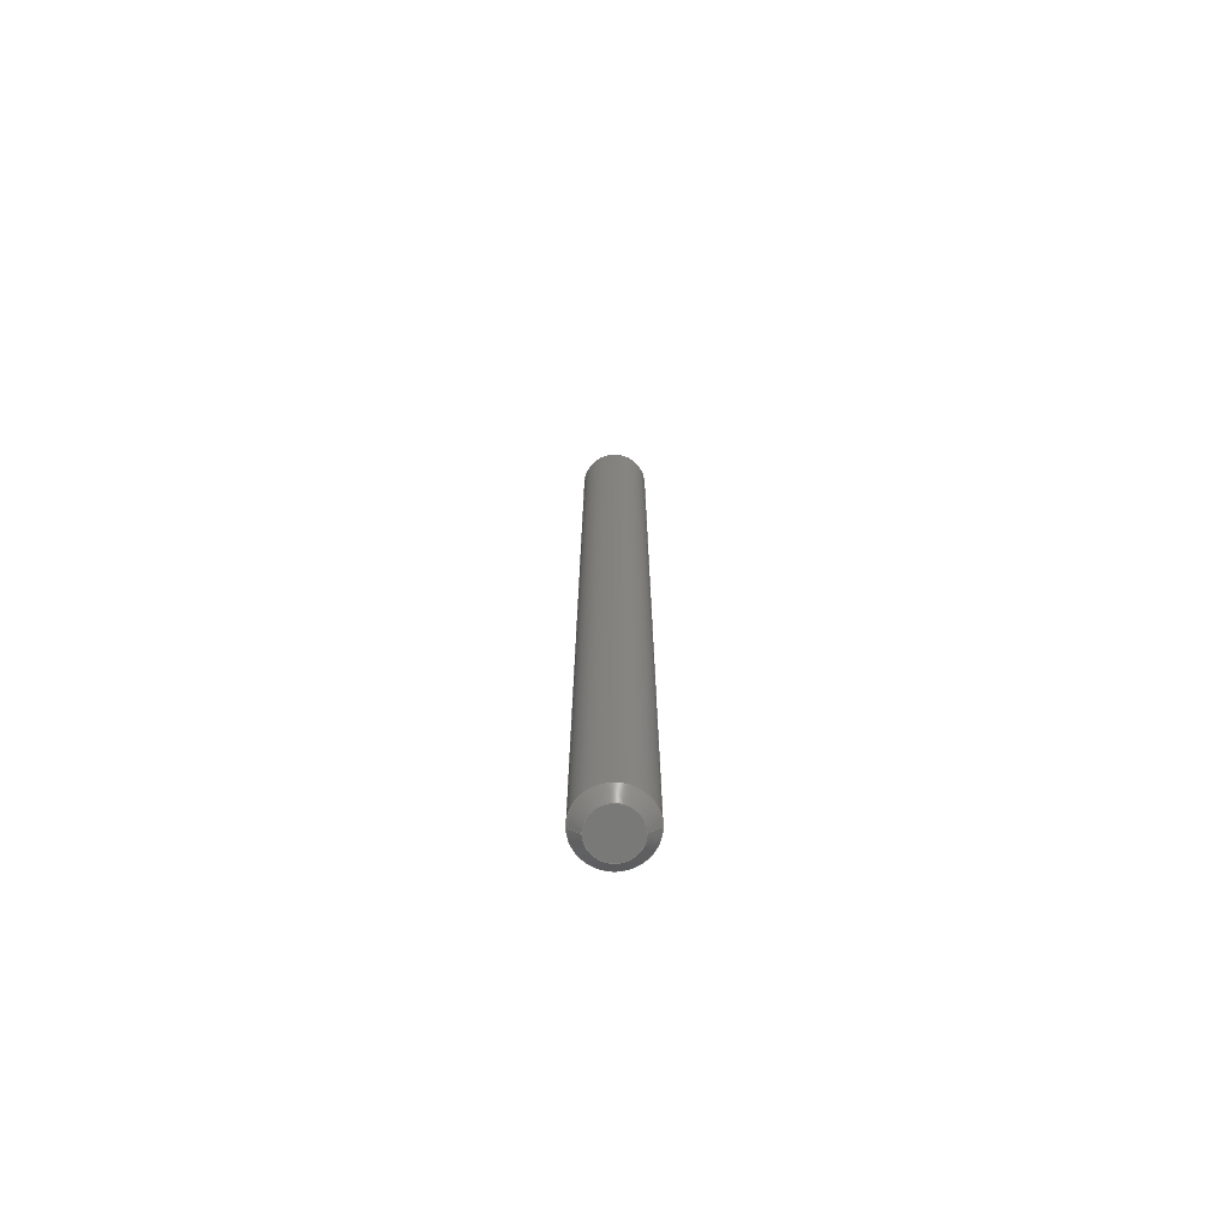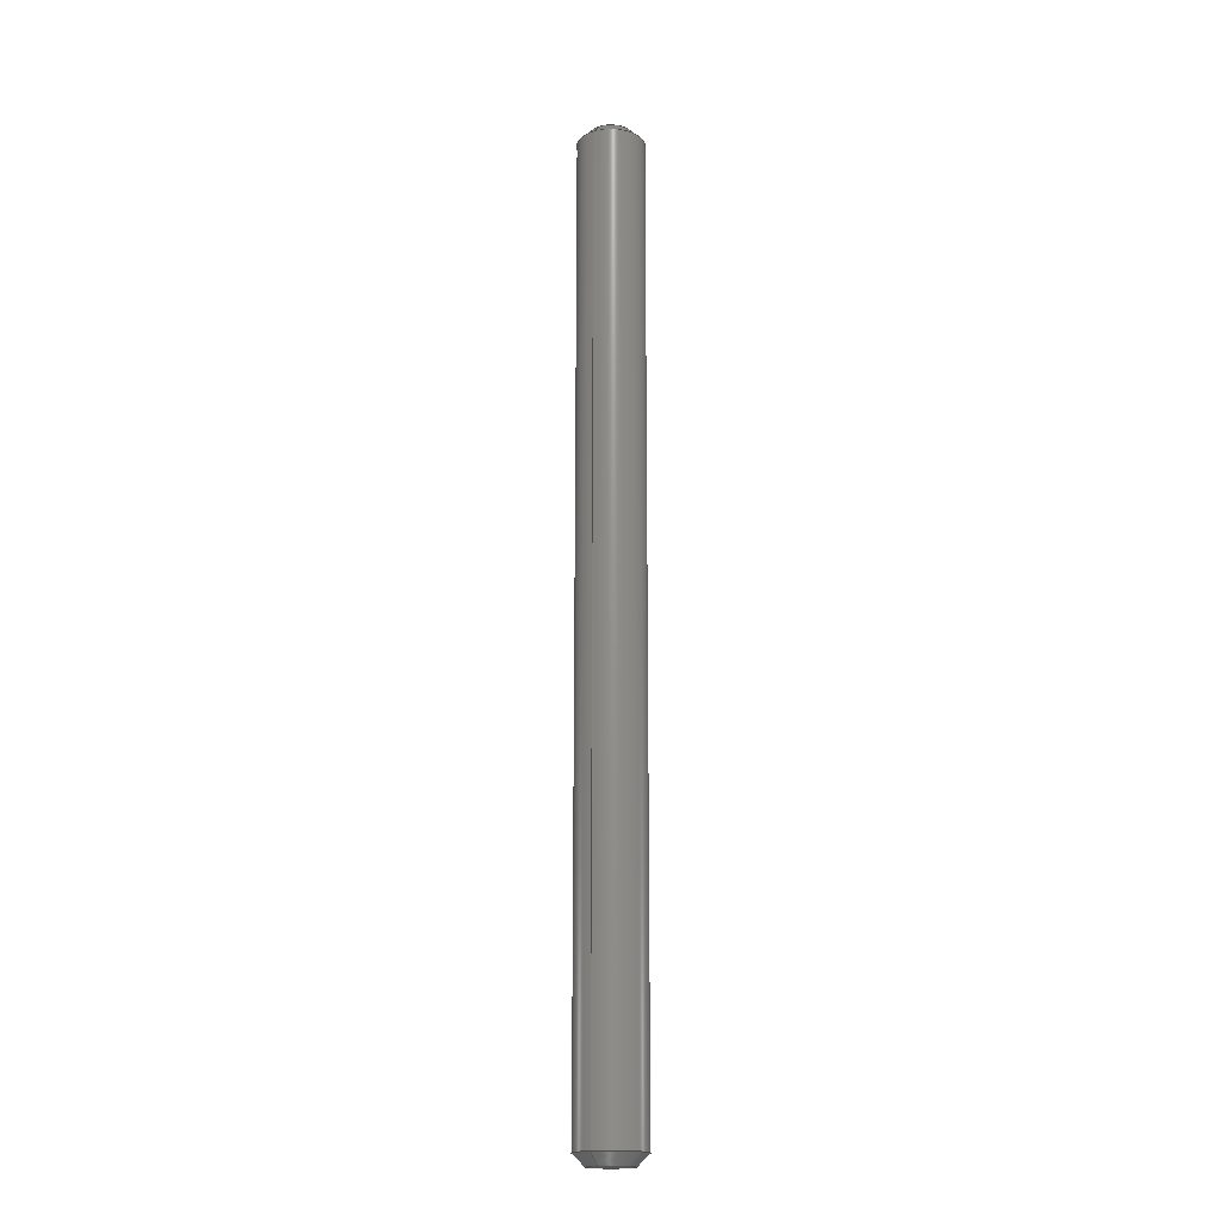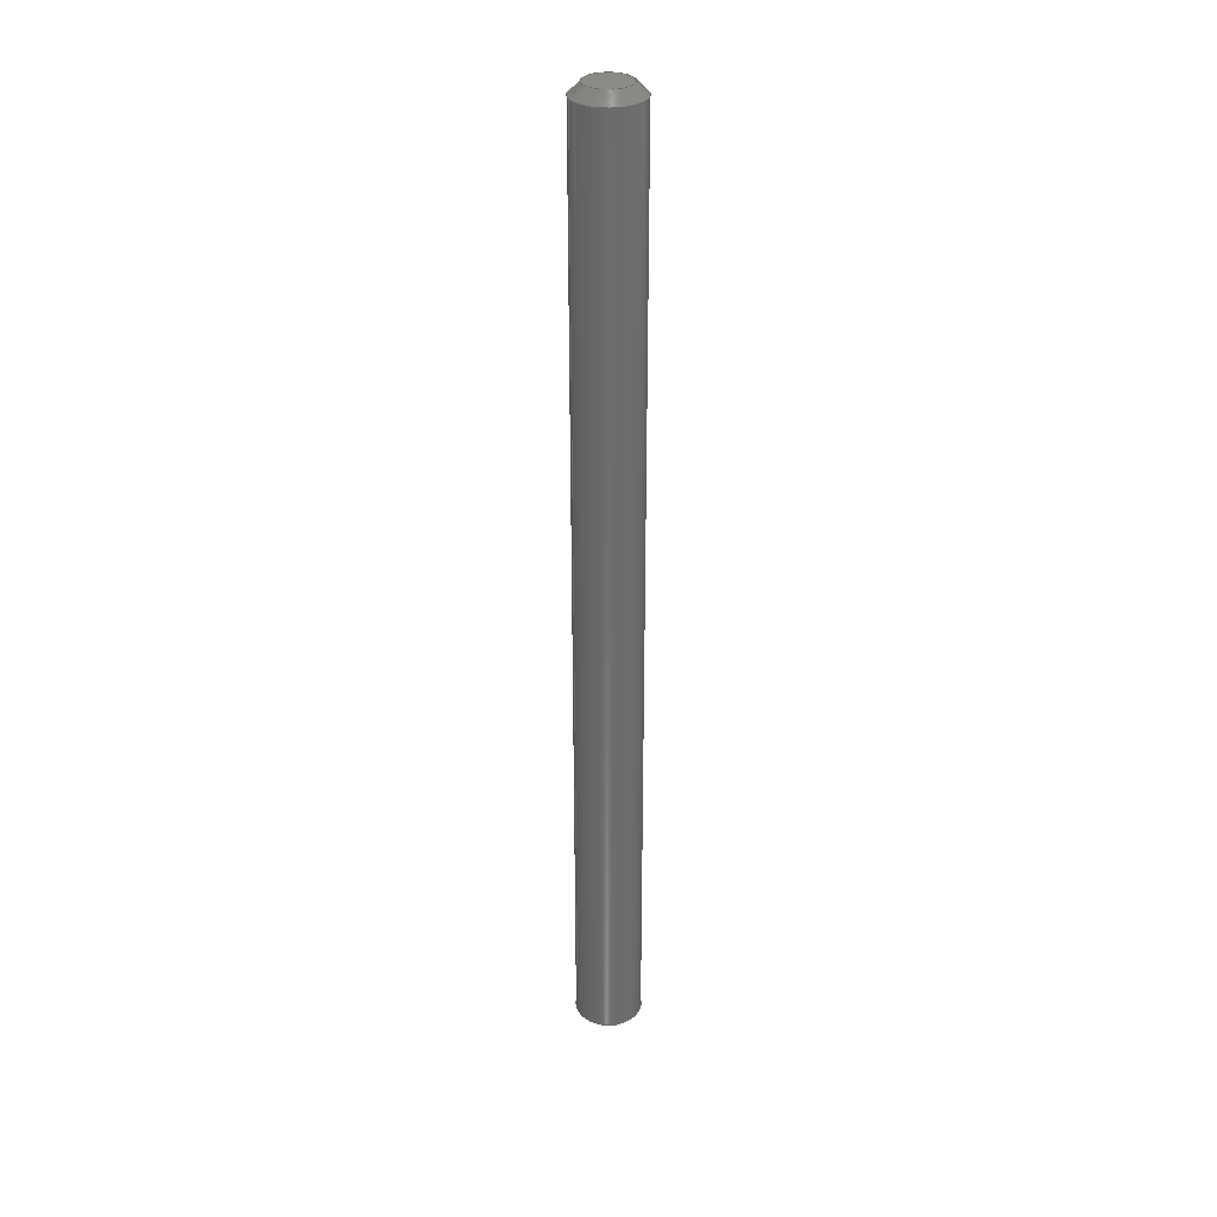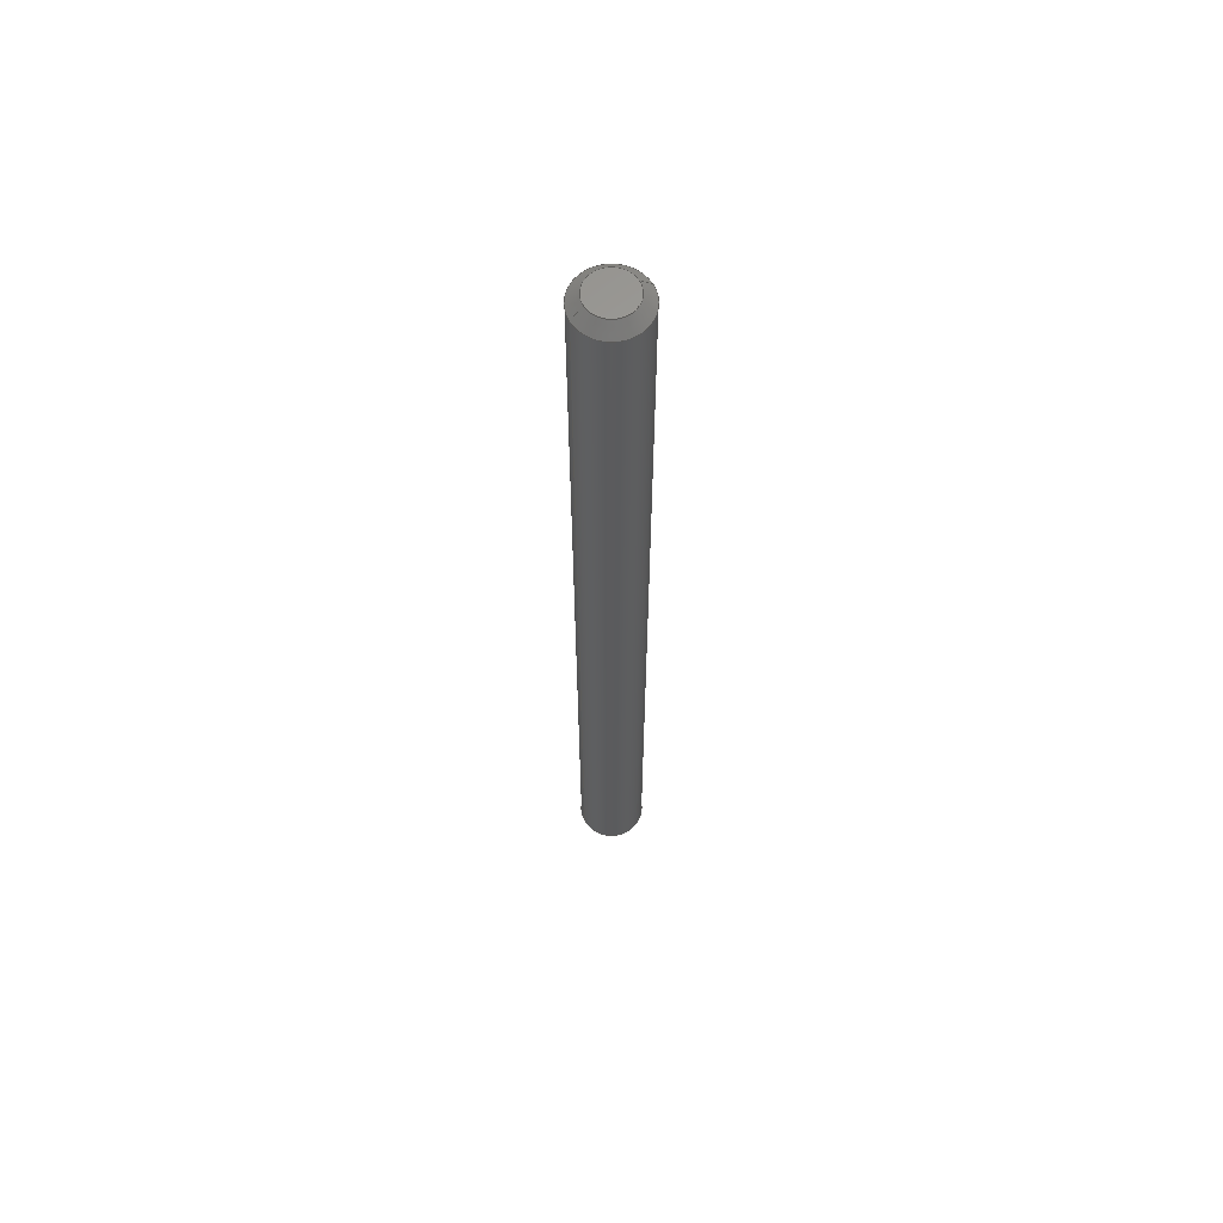
<metadata>
{"format":"step","ext":"stp","renderer":"f3d","projection":"perspective","resolution":1024,"background":"white","views":[{"elev":-72.2,"azim":0.7,"up":"+Y"},{"elev":-18.0,"azim":120.1,"up":"+Y"},{"elev":31.6,"azim":-20.2,"up":"+Y"},{"elev":62.9,"azim":151.6,"up":"+Y"}]}
</metadata>
<code>
ISO-10303-21;
DATA;
#1=CARTESIAN_POINT('POINT1',(-10,440,-1.225e-15))
   ;
#2=VERTEX_POINT('VERTEX1',#1);
#3=CARTESIAN_POINT('POINT2',(10,440,0));
#4=VERTEX_POINT('VERTEX2',#3);
#5=CARTESIAN_POINT('POS1',(0,440,5.551e-16));
#6=DIRECTION('DIR1',(0,1,0));
#7=DIRECTION('DIR2',(-1,0,-1.78e-16));
#8=AXIS2_PLACEMENT_3D('AXIS1',#5,#6,#7);
#9=CIRCLE('ELLIPSE1',#8,10);
#10=EDGE_CURVE('EDGE1',#2,#4,#9,.T.);
#11=ORIENTED_EDGE('COEDGE1',*,*,#10,.T.);
#12=CARTESIAN_POINT('POS2',(1.11e-15,440,
   -1.665e-15));
#13=DIRECTION('DIR3',(0,1,0));
#14=DIRECTION('DIR4',(1,0,1.665e-16));
#15=AXIS2_PLACEMENT_3D('AXIS2',#12,#13,#14);
#16=CIRCLE('ELLIPSE2',#15,10);
#17=EDGE_CURVE('EDGE2',#4,#2,#16,.T.);
#18=ORIENTED_EDGE('COEDGE2',*,*,#17,.T.);
#19=EDGE_LOOP('NONE',(#11,#18));
#20=FACE_BOUND('LOOP1',#19,.T.);
#21=CARTESIAN_POINT('POS3',(0,440,0));
#22=DIRECTION('DIR5',(0,1,0));
#23=DIRECTION('DIR6',(1,0,0));
#24=AXIS2_PLACEMENT_3D('AXIS3',#21,#22,#23);
#25=PLANE('PLANE1',#24);
#26=ADVANCED_FACE('FACE1',(#20),#25,.T.);
#27=CARTESIAN_POINT('POINT3',(15,435,0));
#28=VERTEX_POINT('VERTEX3',#27);
#29=CARTESIAN_POINT('POS4',(10,440,0));
#30=DIRECTION('DIR7',(0.7071,-0.7071,
   0));
#31=VECTOR('VEC1',#30,10);
#32=LINE('STRAIGHT1',#29,#31);
#33=EDGE_CURVE('EDGE3',#4,#28,#32,.T.);
#34=ORIENTED_EDGE('COEDGE3',*,*,#33,.T.);
#35=CARTESIAN_POINT('POINT4',(-15,435,-1.837e-15
   ));
#36=VERTEX_POINT('VERTEX4',#35);
#37=CARTESIAN_POINT('POS5',(-5.551e-16,435,
   5.551e-16));
#38=DIRECTION('DIR8',(0,1,0));
#39=DIRECTION('DIR9',(1,0,-3.701e-17));
#40=AXIS2_PLACEMENT_3D('AXIS4',#37,#38,#39);
#41=CIRCLE('ELLIPSE3',#40,15);
#42=EDGE_CURVE('EDGE4',#28,#36,#41,.T.);
#43=ORIENTED_EDGE('COEDGE4',*,*,#42,.T.);
#44=CARTESIAN_POINT('POS6',(-10,440,-1.225e-15));
#45=DIRECTION('DIR10',(-0.7071,-0.7071,
   8.555e-16));
#46=VECTOR('VEC2',#45,10);
#47=LINE('STRAIGHT2',#44,#46);
#48=EDGE_CURVE('EDGE5',#2,#36,#47,.T.);
#49=ORIENTED_EDGE('COEDGE5',*,*,#48,.F.);
#50=ORIENTED_EDGE('COEDGE6',*,*,#17,.F.);
#51=EDGE_LOOP('NONE',(#34,#43,#49,#50));
#52=FACE_BOUND('LOOP1',#51,.T.);
#53=CARTESIAN_POINT('POS7',(0,440,0));
#54=DIRECTION('DIR11',(0,-1,0));
#55=DIRECTION('DIR12',(1,0,0));
#56=AXIS2_PLACEMENT_3D('AXIS5',#53,#54,#55);
#57=CONICAL_SURFACE('CONE_SURF1',#56,10,0.7854);
#58=ADVANCED_FACE('FACE2',(#52),#57,.T.);
#59=ORIENTED_EDGE('COEDGE7',*,*,#48,.T.);
#60=CARTESIAN_POINT('POS8',(0,435,-5.551e-16));
#61=DIRECTION('DIR13',(0,1,0));
#62=DIRECTION('DIR14',(-1,0,-8.545e-17));
#63=AXIS2_PLACEMENT_3D('AXIS6',#60,#61,#62);
#64=CIRCLE('ELLIPSE4',#63,15);
#65=EDGE_CURVE('EDGE6',#36,#28,#64,.T.);
#66=ORIENTED_EDGE('COEDGE8',*,*,#65,.T.);
#67=ORIENTED_EDGE('COEDGE9',*,*,#33,.F.);
#68=ORIENTED_EDGE('COEDGE10',*,*,#10,.F.);
#69=EDGE_LOOP('NONE',(#59,#66,#67,#68));
#70=FACE_BOUND('LOOP1',#69,.T.);
#71=CARTESIAN_POINT('POS9',(0,440,0));
#72=DIRECTION('DIR15',(0,-1,0));
#73=DIRECTION('DIR16',(1,0,0));
#74=AXIS2_PLACEMENT_3D('AXIS7',#71,#72,#73);
#75=CONICAL_SURFACE('CONE_SURF2',#74,10,0.7854);
#76=ADVANCED_FACE('FACE3',(#70),#75,.T.);
#77=CARTESIAN_POINT('POINT5',(-15,5,4.824e-15))
   ;
#78=VERTEX_POINT('VERTEX5',#77);
#79=CARTESIAN_POINT('POS10',(-15,5,-1.837e-15))
   ;
#80=DIRECTION('DIR17',(0,1,0));
#81=VECTOR('VEC3',#80,10);
#82=LINE('STRAIGHT3',#79,#81);
#83=EDGE_CURVE('EDGE7',#78,#36,#82,.T.);
#84=ORIENTED_EDGE('COEDGE11',*,*,#83,.T.);
#85=ORIENTED_EDGE('COEDGE12',*,*,#42,.F.);
#86=CARTESIAN_POINT('POINT6',(15,5,0));
#87=VERTEX_POINT('VERTEX6',#86);
#88=CARTESIAN_POINT('POS11',(15,5,0));
#89=DIRECTION('DIR18',(0,1,0));
#90=VECTOR('VEC4',#89,10);
#91=LINE('STRAIGHT4',#88,#90);
#92=EDGE_CURVE('EDGE8',#87,#28,#91,.T.);
#93=ORIENTED_EDGE('COEDGE13',*,*,#92,.F.);
#94=CARTESIAN_POINT('POS12',(-5.551e-16,5,
   5.551e-16));
#95=DIRECTION('DIR19',(0,1,0));
#96=DIRECTION('DIR20',(1,0,-3.701e-17));
#97=AXIS2_PLACEMENT_3D('AXIS8',#94,#95,#96);
#98=CIRCLE('ELLIPSE5',#97,15);
#99=EDGE_CURVE('EDGE9',#87,#78,#98,.T.);
#100=ORIENTED_EDGE('COEDGE14',*,*,#99,.T.);
#101=EDGE_LOOP('NONE',(#84,#85,#93,#100));
#102=FACE_BOUND('LOOP1',#101,.T.);
#103=CARTESIAN_POINT('POS13',(0,0,0));
#104=DIRECTION('DIR21',(0,1,0));
#105=DIRECTION('DIR22',(1,0,0));
#106=AXIS2_PLACEMENT_3D('AXIS9',#103,#104,#105);
#107=CYLINDRICAL_SURFACE('CONE_SURF3',#106,15);
#108=ADVANCED_FACE('FACE4',(#102),#107,.T.);
#109=ORIENTED_EDGE('COEDGE15',*,*,#92,.T.);
#110=ORIENTED_EDGE('COEDGE16',*,*,#65,.F.);
#111=ORIENTED_EDGE('COEDGE17',*,*,#83,.F.);
#112=CARTESIAN_POINT('POS14',(-1.11e-15,5,0))
   ;
#113=DIRECTION('DIR23',(0,1,0));
#114=DIRECTION('DIR24',(-1,0,-1.225e-16));
#115=AXIS2_PLACEMENT_3D('AXIS10',#112,#113,#114);
#116=CIRCLE('ELLIPSE6',#115,15);
#117=EDGE_CURVE('EDGE10',#78,#87,#116,.T.);
#118=ORIENTED_EDGE('COEDGE18',*,*,#117,.T.);
#119=EDGE_LOOP('NONE',(#109,#110,#111,#118));
#120=FACE_BOUND('LOOP1',#119,.T.);
#121=CARTESIAN_POINT('POS15',(0,0,0));
#122=DIRECTION('DIR25',(0,1,0));
#123=DIRECTION('DIR26',(1,0,0));
#124=AXIS2_PLACEMENT_3D('AXIS11',#121,#122,#123);
#125=CYLINDRICAL_SURFACE('CONE_SURF4',#124,15);
#126=ADVANCED_FACE('FACE5',(#120),#125,.T.);
#127=CARTESIAN_POINT('POINT7',(-10,0,-1.225e-15
   ));
#128=VERTEX_POINT('VERTEX7',#127);
#129=CARTESIAN_POINT('POS16',(-10,0,1.225e-15))
   ;
#130=DIRECTION('DIR27',(-0.7071,0.7071,
   5.091e-16));
#131=VECTOR('VEC5',#130,10);
#132=LINE('STRAIGHT5',#129,#131);
#133=EDGE_CURVE('EDGE11',#128,#78,#132,.T.);
#134=ORIENTED_EDGE('COEDGE19',*,*,#133,.T.);
#135=ORIENTED_EDGE('COEDGE20',*,*,#99,.F.);
#136=CARTESIAN_POINT('POINT8',(10,0,0));
#137=VERTEX_POINT('VERTEX8',#136);
#138=CARTESIAN_POINT('POS17',(10,0,0));
#139=DIRECTION('DIR28',(0.7071,0.7071,
   0));
#140=VECTOR('VEC6',#139,10);
#141=LINE('STRAIGHT6',#138,#140);
#142=EDGE_CURVE('EDGE12',#137,#87,#141,.T.);
#143=ORIENTED_EDGE('COEDGE21',*,*,#142,.F.);
#144=CARTESIAN_POINT('POS18',(-2.776e-16,0,
   2.776e-16));
#145=DIRECTION('DIR29',(0,1,0));
#146=DIRECTION('DIR30',(1,0,-2.776e-17));
#147=AXIS2_PLACEMENT_3D('AXIS12',#144,#145,#146);
#148=CIRCLE('ELLIPSE7',#147,10);
#149=EDGE_CURVE('EDGE13',#137,#128,#148,.T.);
#150=ORIENTED_EDGE('COEDGE22',*,*,#149,.T.);
#151=EDGE_LOOP('NONE',(#134,#135,#143,#150));
#152=FACE_BOUND('LOOP1',#151,.T.);
#153=CARTESIAN_POINT('POS19',(0,0,0));
#154=DIRECTION('DIR31',(0,1,0));
#155=DIRECTION('DIR32',(1,0,0));
#156=AXIS2_PLACEMENT_3D('AXIS13',#153,#154,#155);
#157=CONICAL_SURFACE('CONE_SURF5',#156,10,0.7854);
#158=ADVANCED_FACE('FACE6',(#152),#157,.T.);
#159=ORIENTED_EDGE('COEDGE23',*,*,#142,.T.);
#160=ORIENTED_EDGE('COEDGE24',*,*,#117,.F.);
#161=ORIENTED_EDGE('COEDGE25',*,*,#133,.F.);
#162=CARTESIAN_POINT('POS20',(2.776e-16,0,
   5.551e-16));
#163=DIRECTION('DIR33',(0,1,0));
#164=DIRECTION('DIR34',(-1,0,-1.78e-16));
#165=AXIS2_PLACEMENT_3D('AXIS14',#162,#163,#164);
#166=CIRCLE('ELLIPSE8',#165,10);
#167=EDGE_CURVE('EDGE14',#128,#137,#166,.T.);
#168=ORIENTED_EDGE('COEDGE26',*,*,#167,.T.);
#169=EDGE_LOOP('NONE',(#159,#160,#161,#168));
#170=FACE_BOUND('LOOP1',#169,.T.);
#171=CARTESIAN_POINT('POS21',(0,0,0));
#172=DIRECTION('DIR35',(0,1,0));
#173=DIRECTION('DIR36',(1,0,0));
#174=AXIS2_PLACEMENT_3D('AXIS15',#171,#172,#173);
#175=CONICAL_SURFACE('CONE_SURF6',#174,10,0.7854);
#176=ADVANCED_FACE('FACE7',(#170),#175,.T.);
#177=ORIENTED_EDGE('COEDGE27',*,*,#167,.F.);
#178=ORIENTED_EDGE('COEDGE28',*,*,#149,.F.);
#179=EDGE_LOOP('NONE',(#177,#178));
#180=FACE_BOUND('LOOP1',#179,.T.);
#181=CARTESIAN_POINT('POS22',(0,0,0));
#182=DIRECTION('DIR37',(0,1,0));
#183=DIRECTION('DIR38',(1,0,0));
#184=AXIS2_PLACEMENT_3D('AXIS16',#181,#182,#183);
#185=PLANE('PLANE2',#184);
#186=ADVANCED_FACE('FACE8',(#180),#185,.F.);
#187=CLOSED_SHELL('SHELL1',(#26,#58,#76,#108,#126,#158,#176,#186));
#188=MANIFOLD_SOLID_BREP('LUMP1',#187);
#189=ADVANCED_BREP_SHAPE_REPRESENTATION('BODY0',(#188),#190);
#190=(GEOMETRIC_REPRESENTATION_CONTEXT(3) 
   GLOBAL_UNCERTAINTY_ASSIGNED_CONTEXT((#191)) 
   GLOBAL_UNIT_ASSIGNED_CONTEXT((#192,#193,#194)) REPRESENTATION_CONTEXT
   ('',''));
#191=UNCERTAINTY_MEASURE_WITH_UNIT(LENGTH_MEASURE(1e-06),#192,'','');
#192=(LENGTH_UNIT() NAMED_UNIT(*) SI_UNIT(.MILLI.,.METRE.));
#193=(NAMED_UNIT(*) PLANE_ANGLE_UNIT() SI_UNIT($,.RADIAN.));
#194=(NAMED_UNIT(*) SI_UNIT($,.STERADIAN.) SOLID_ANGLE_UNIT());
#195=APPLICATION_CONTEXT(
   'CONFIGURATION CONTROLLED 3D DESIGNS OF MECHANICAL PARTS AND 
ASSEMBLIES');
#196=APPLICATION_PROTOCOL_DEFINITION('INTERNATIONAL STANDARD',
   'config_control_design',1994,#195);
#197=MECHANICAL_CONTEXT('MECHANICAL_CONTEXT_NAME',#195,'mechanical');
#198=PRODUCT('PRODUCT_ID_1','PRODUCT_NAME_1','PRODUCT_DESCRIPTION',(#197
   ));
#199=PRODUCT_RELATED_PRODUCT_CATEGORY('detail',
   'PRODUCT_RELATED_PRODUCT_CATEGORY_DESCRIPTION',(#198));
#200=PERSON_AND_ORGANIZATION_ROLE('design_owner');
#201=CC_DESIGN_PERSON_AND_ORGANIZATION_ASSIGNMENT(#204,#200,(#198));
#202=PERSON('ID_1','PERSON_LAST_NAME','PERSON_FIRST_NAME',$,$,$);
#203=ORGANIZATION('ORGANIZATION_ID','ORGANIZATION_NAME',
   'ORGANIZATION_DESCRIPTION');
#204=PERSON_AND_ORGANIZATION(#202,#203);
#205=PRODUCT_DEFINITION_FORMATION_WITH_SPECIFIED_SOURCE(
   'PRODUCT_DEFINITION_FORMATION_ID',
   'PRODUCT_DEFINITION_FORMATION_DESCRIPTION',#198,.NOT_KNOWN.);
#206=PERSON_AND_ORGANIZATION_ROLE('creator');
#207=CC_DESIGN_PERSON_AND_ORGANIZATION_ASSIGNMENT(#210,#206,(#205));
#208=PERSON('ID_2','PERSON_LAST_NAME','PERSON_FIRST_NAME',$,$,$);
#209=ORGANIZATION('ORGANIZATION_ID','ORGANIZATION_NAME',
   'ORGANIZATION_DESCRIPTION');
#210=PERSON_AND_ORGANIZATION(#208,#209);
#211=PERSON_AND_ORGANIZATION_ROLE('part_supplier');
#212=CC_DESIGN_PERSON_AND_ORGANIZATION_ASSIGNMENT(#215,#211,(#205));
#213=PERSON('ID_3','PERSON_LAST_NAME','PERSON_FIRST_NAME',$,$,$);
#214=ORGANIZATION('ORGANIZATION_ID','ORGANIZATION_NAME',
   'ORGANIZATION_DESCRIPTION');
#215=PERSON_AND_ORGANIZATION(#213,#214);
#216=APPROVAL_STATUS('approved');
#217=APPROVAL(#216,'APPROVAL_LEVEL');
#218=CC_DESIGN_APPROVAL(#217,(#205));
#219=APPROVAL_ROLE('APPROVAL_ROLE');
#220=APPROVAL_PERSON_ORGANIZATION(#223,#217,#219);
#221=PERSON('ID_4','PERSON_LAST_NAME','PERSON_FIRST_NAME',$,$,$);
#222=ORGANIZATION('ORGANIZATION_ID','ORGANIZATION_NAME',
   'ORGANIZATION_DESCRIPTION');
#223=PERSON_AND_ORGANIZATION(#221,#222);
#224=APPROVAL_DATE_TIME(#228,#217);
#225=CALENDAR_DATE(1997,1,1);
#226=COORDINATED_UNIVERSAL_TIME_OFFSET(0,0,.AHEAD.);
#227=LOCAL_TIME(0,0,0,#226);
#228=DATE_AND_TIME(#225,#227);
#229=SECURITY_CLASSIFICATION_LEVEL('classified');
#230=SECURITY_CLASSIFICATION('SECURITY_CLASSIFICATION_NAME',
   'SECURITY_CLASSIFICATION_PURPOSE',#229);
#231=CC_DESIGN_SECURITY_CLASSIFICATION(#230,(#205));
#232=APPROVAL_STATUS('approved');
#233=APPROVAL(#232,'APPROVAL_LEVEL');
#234=CC_DESIGN_APPROVAL(#233,(#230));
#235=APPROVAL_ROLE('APPROVAL_ROLE');
#236=APPROVAL_PERSON_ORGANIZATION(#239,#233,#235);
#237=PERSON('ID_5','PERSON_LAST_NAME','PERSON_FIRST_NAME',$,$,$);
#238=ORGANIZATION('ORGANIZATION_ID','ORGANIZATION_NAME',
   'ORGANIZATION_DESCRIPTION');
#239=PERSON_AND_ORGANIZATION(#237,#238);
#240=APPROVAL_DATE_TIME(#244,#233);
#241=CALENDAR_DATE(1997,1,1);
#242=COORDINATED_UNIVERSAL_TIME_OFFSET(0,0,.AHEAD.);
#243=LOCAL_TIME(0,0,0,#242);
#244=DATE_AND_TIME(#241,#243);
#245=PERSON_AND_ORGANIZATION_ROLE('classification_officer');
#246=CC_DESIGN_PERSON_AND_ORGANIZATION_ASSIGNMENT(#249,#245,(#230));
#247=PERSON('ID_6','PERSON_LAST_NAME','PERSON_FIRST_NAME',$,$,$);
#248=ORGANIZATION('ORGANIZATION_ID','ORGANIZATION_NAME',
   'ORGANIZATION_DESCRIPTION');
#249=PERSON_AND_ORGANIZATION(#247,#248);
#250=DATE_TIME_ROLE('classification_date');
#251=CC_DESIGN_DATE_AND_TIME_ASSIGNMENT(#255,#250,(#230));
#252=CALENDAR_DATE(1997,1,1);
#253=COORDINATED_UNIVERSAL_TIME_OFFSET(0,0,.AHEAD.);
#254=LOCAL_TIME(0,0,0,#253);
#255=DATE_AND_TIME(#252,#254);
#256=DESIGN_CONTEXT('DESIGN_CONTEXT_NAME',#195,'design');
#257=PRODUCT_DEFINITION('PRODUCT_DEFINITION_ID',
   'PRODUCT_DEFINITION_DESCRIPTION',#205,#256);
#258=PERSON_AND_ORGANIZATION_ROLE('creator');
#259=CC_DESIGN_PERSON_AND_ORGANIZATION_ASSIGNMENT(#262,#258,(#257));
#260=PERSON('ID_7','PERSON_LAST_NAME','PERSON_FIRST_NAME',$,$,$);
#261=ORGANIZATION('ORGANIZATION_ID','ORGANIZATION_NAME',
   'ORGANIZATION_DESCRIPTION');
#262=PERSON_AND_ORGANIZATION(#260,#261);
#263=DATE_TIME_ROLE('creation_date');
#264=CC_DESIGN_DATE_AND_TIME_ASSIGNMENT(#268,#263,(#257));
#265=CALENDAR_DATE(1997,1,1);
#266=COORDINATED_UNIVERSAL_TIME_OFFSET(0,0,.AHEAD.);
#267=LOCAL_TIME(0,0,0,#266);
#268=DATE_AND_TIME(#265,#267);
#269=APPROVAL_STATUS('approved');
#270=APPROVAL(#269,'APPROVAL_LEVEL');
#271=CC_DESIGN_APPROVAL(#270,(#257));
#272=APPROVAL_ROLE('APPROVAL_ROLE');
#273=APPROVAL_PERSON_ORGANIZATION(#276,#270,#272);
#274=PERSON('ID_8','PERSON_LAST_NAME','PERSON_FIRST_NAME',$,$,$);
#275=ORGANIZATION('ORGANIZATION_ID','ORGANIZATION_NAME',
   'ORGANIZATION_DESCRIPTION');
#276=PERSON_AND_ORGANIZATION(#274,#275);
#277=APPROVAL_DATE_TIME(#281,#270);
#278=CALENDAR_DATE(1997,1,1);
#279=COORDINATED_UNIVERSAL_TIME_OFFSET(0,0,.AHEAD.);
#280=LOCAL_TIME(0,0,0,#279);
#281=DATE_AND_TIME(#278,#280);
#282=PRODUCT_DEFINITION_SHAPE('PRODUCT_DEFINITION_SHAPE_NAME',
   'PRODUCT_DEFINITION_SHAPE_DESCRIPTION',#257);
#283=SHAPE_DEFINITION_REPRESENTATION(#282,#189);
ENDSEC;
END-ISO-10303-21;
                
                  
               
                   
                    
     
                

</code>
